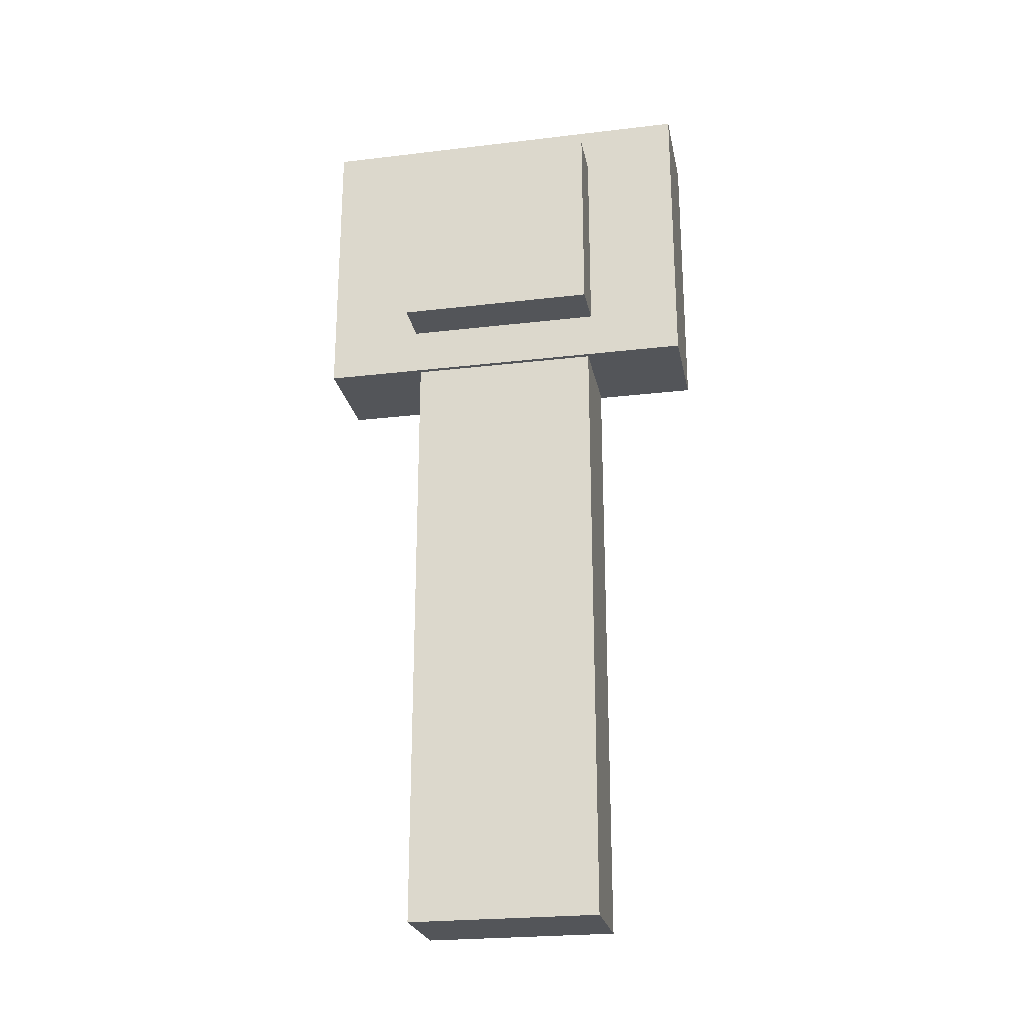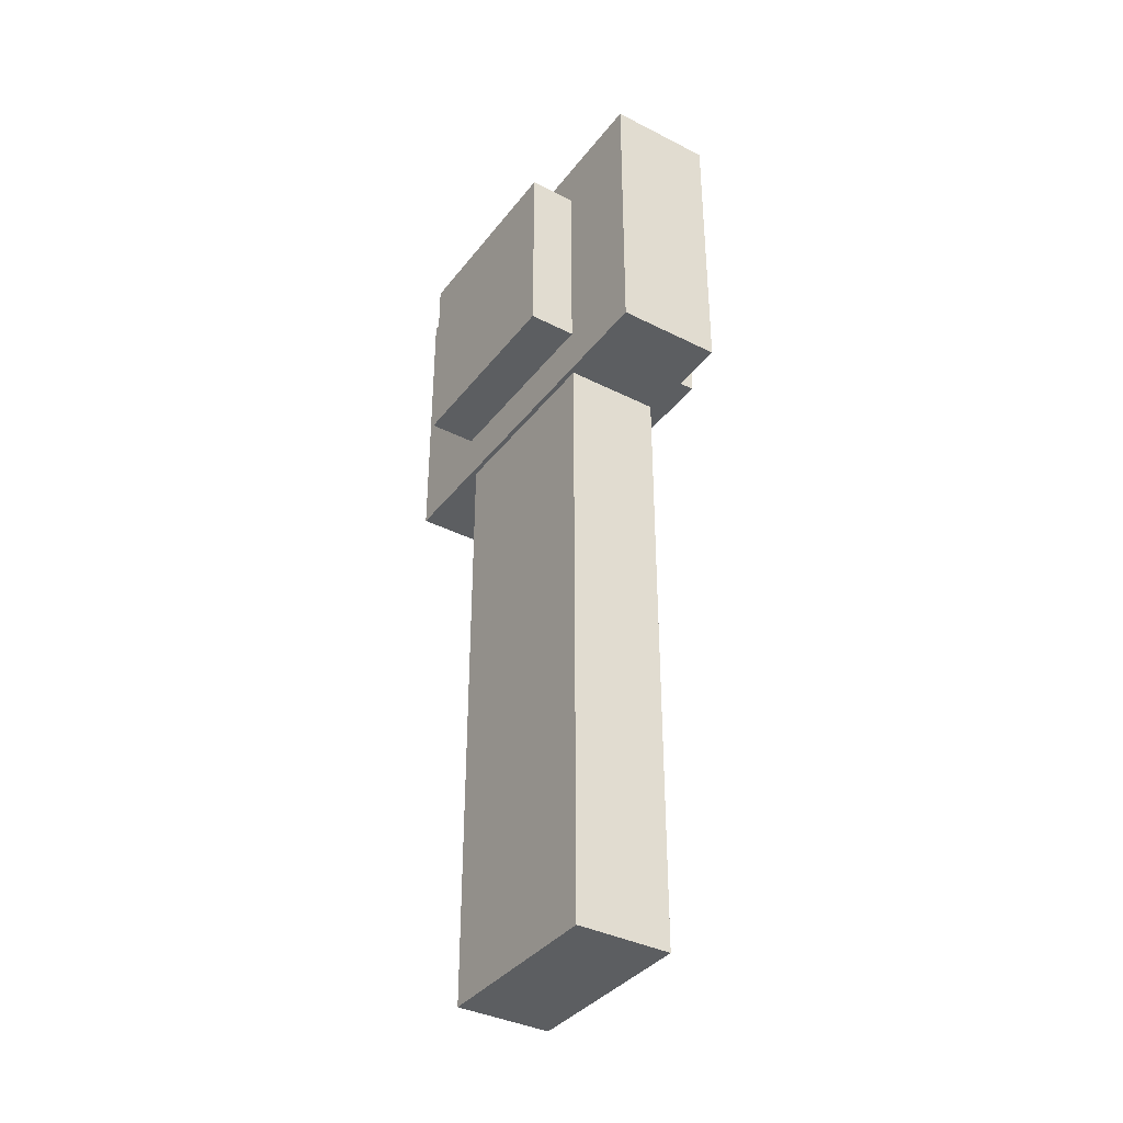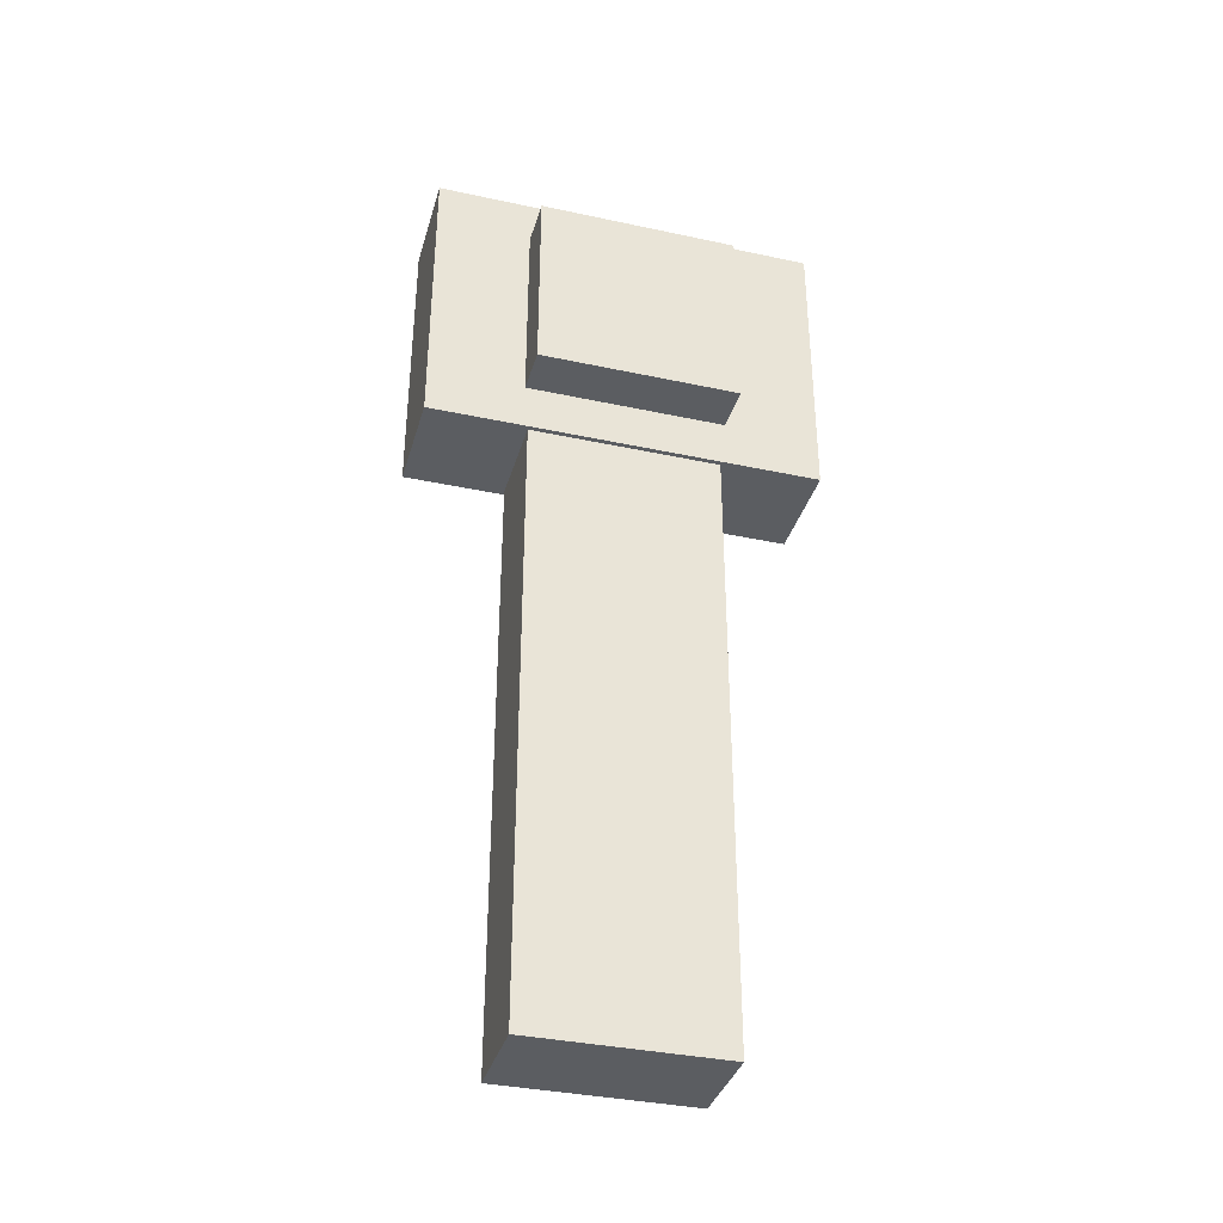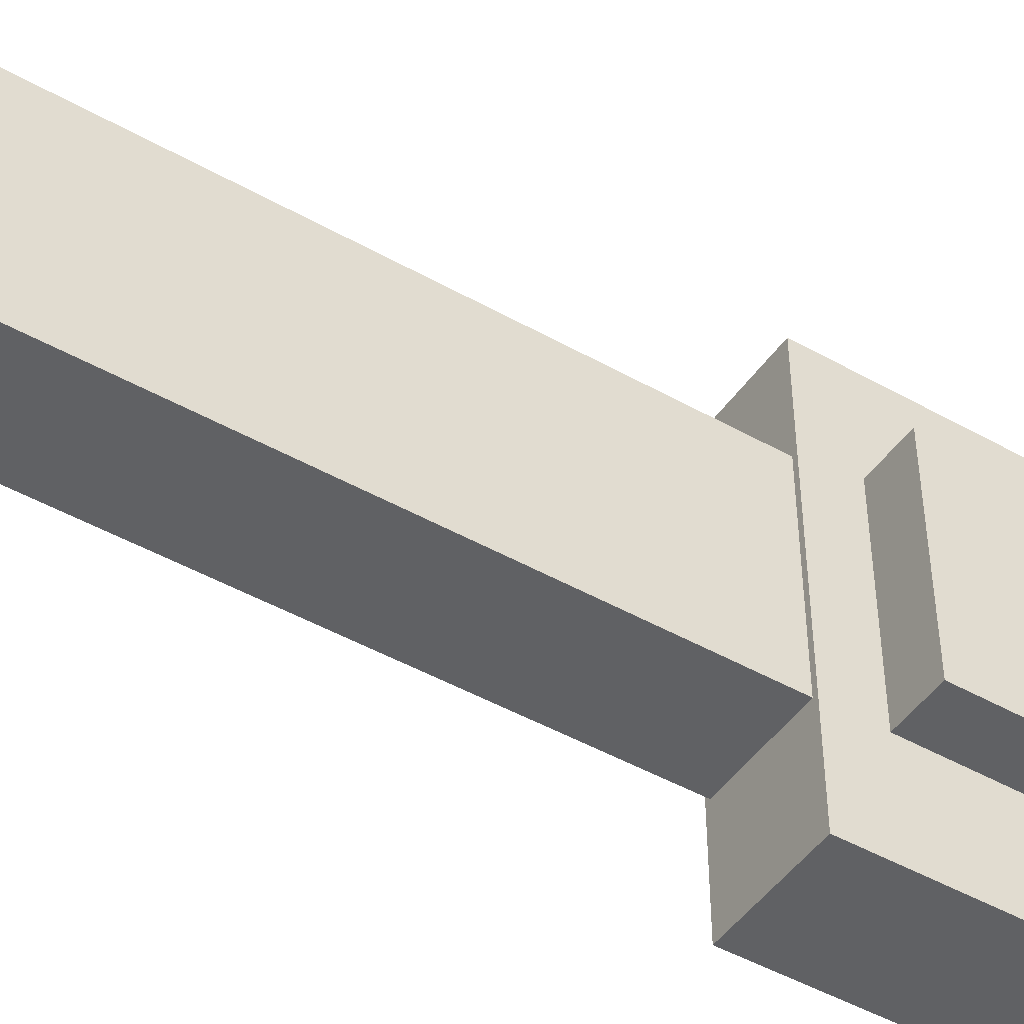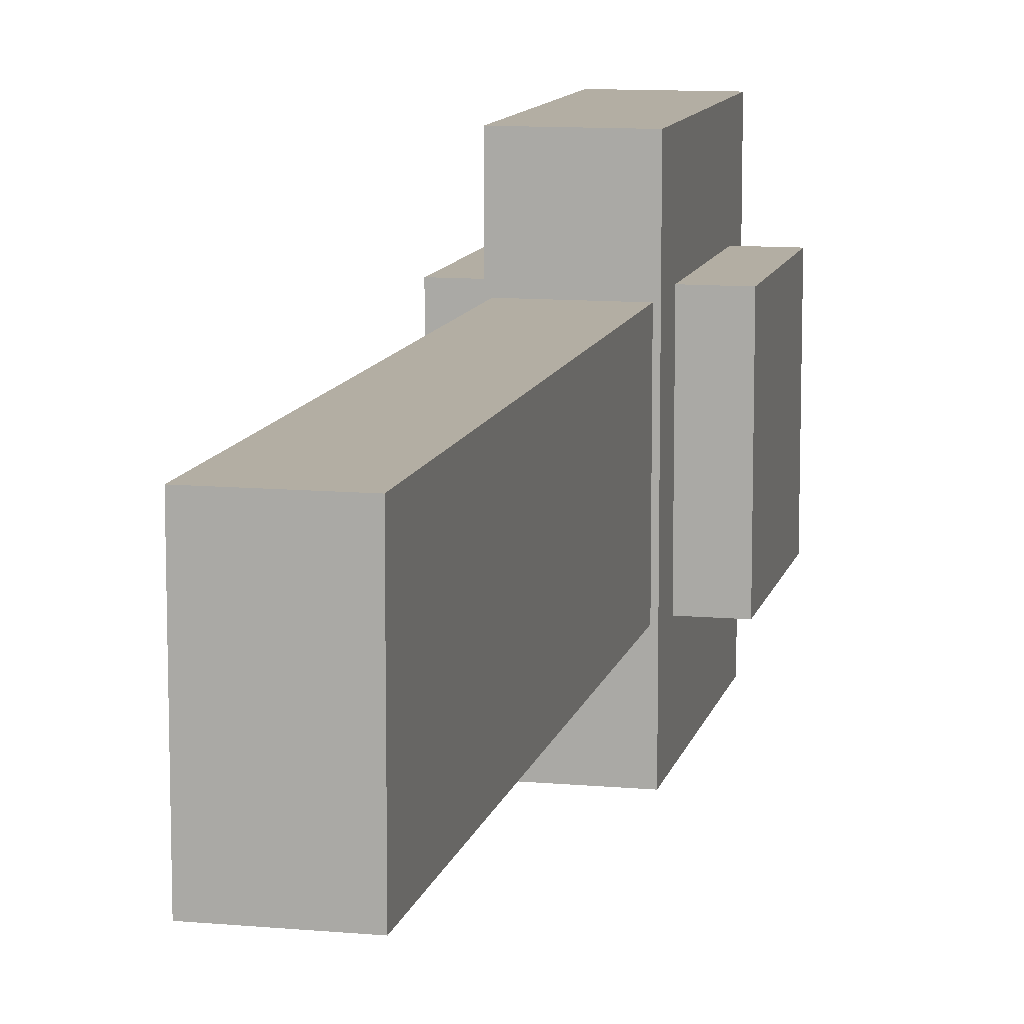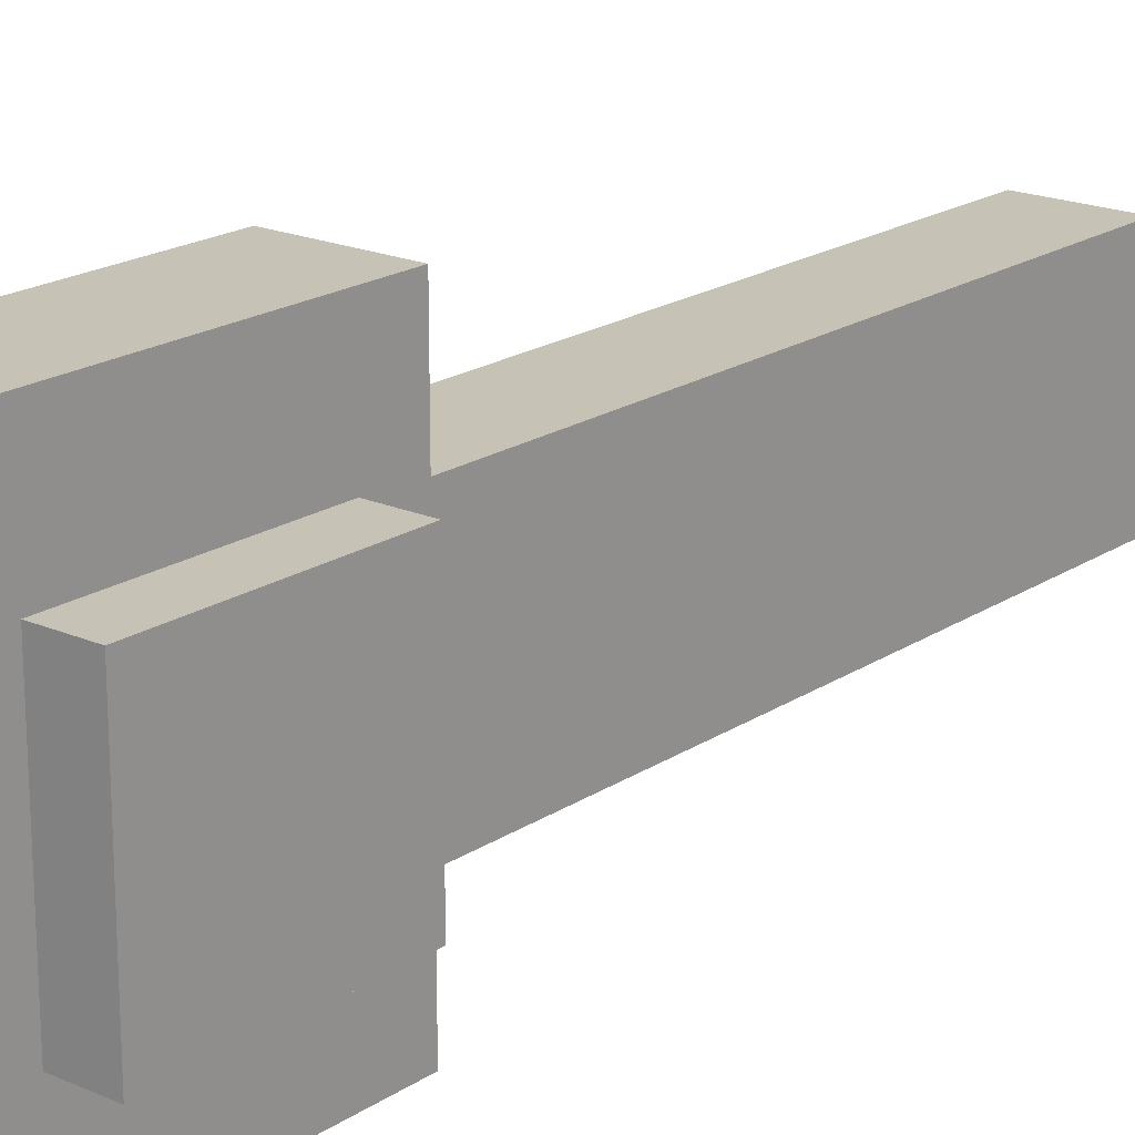
<metadata>
{"format":"obj","ext":"obj","renderer":"f3d","projection":"perspective","resolution":1024,"background":"white","views":[{"elev":-24.3,"azim":-78.9,"up":"+Z"},{"elev":-37.3,"azim":-33.1,"up":"+Z"},{"elev":-36.2,"azim":-105.7,"up":"+Z"},{"elev":-46.8,"azim":-122.7,"up":"+Y"},{"elev":10.9,"azim":-167.4,"up":"+Y"},{"elev":19.3,"azim":39.4,"up":"+Y"}]}
</metadata>
<code>
o cube.002
v -1.119 0.1313 -3.681
v -1.119 0.1313 -3.944
v -1.119 -0.1313 -3.681
v -1.119 -0.1313 -3.944
v -1.381 0.1313 -3.944
v -1.381 0.1313 -3.681
v -1.381 -0.1313 -3.944
v -1.381 -0.1313 -3.681
v -1.188 0.125 -4
v -1.188 0.125 -4.812
v -1.188 -0.125 -4
v -1.188 -0.125 -4.812
v -1.312 0.125 -4.812
v -1.312 0.125 -4
v -1.312 -0.125 -4.812
v -1.312 -0.125 -4
v -1.181 0.2562 -3.619
v -1.181 0.2562 -4.006
v -1.181 -0.2562 -3.619
v -1.181 -0.2562 -4.006
v -1.319 0.2562 -4.006
v -1.319 0.2562 -3.619
v -1.319 -0.2562 -4.006
v -1.319 -0.2562 -3.619
f 4 7 5 2
f 3 4 2 1
f 8 3 1 6
f 7 8 6 5
f 6 1 2 5
f 7 4 3 8
f 12 15 13 10
f 11 12 10 9
f 16 11 9 14
f 15 16 14 13
f 14 9 10 13
f 15 12 11 16
f 20 23 21 18
f 19 20 18 17
f 24 19 17 22
f 23 24 22 21
f 22 17 18 21
f 23 20 19 24

</code>
